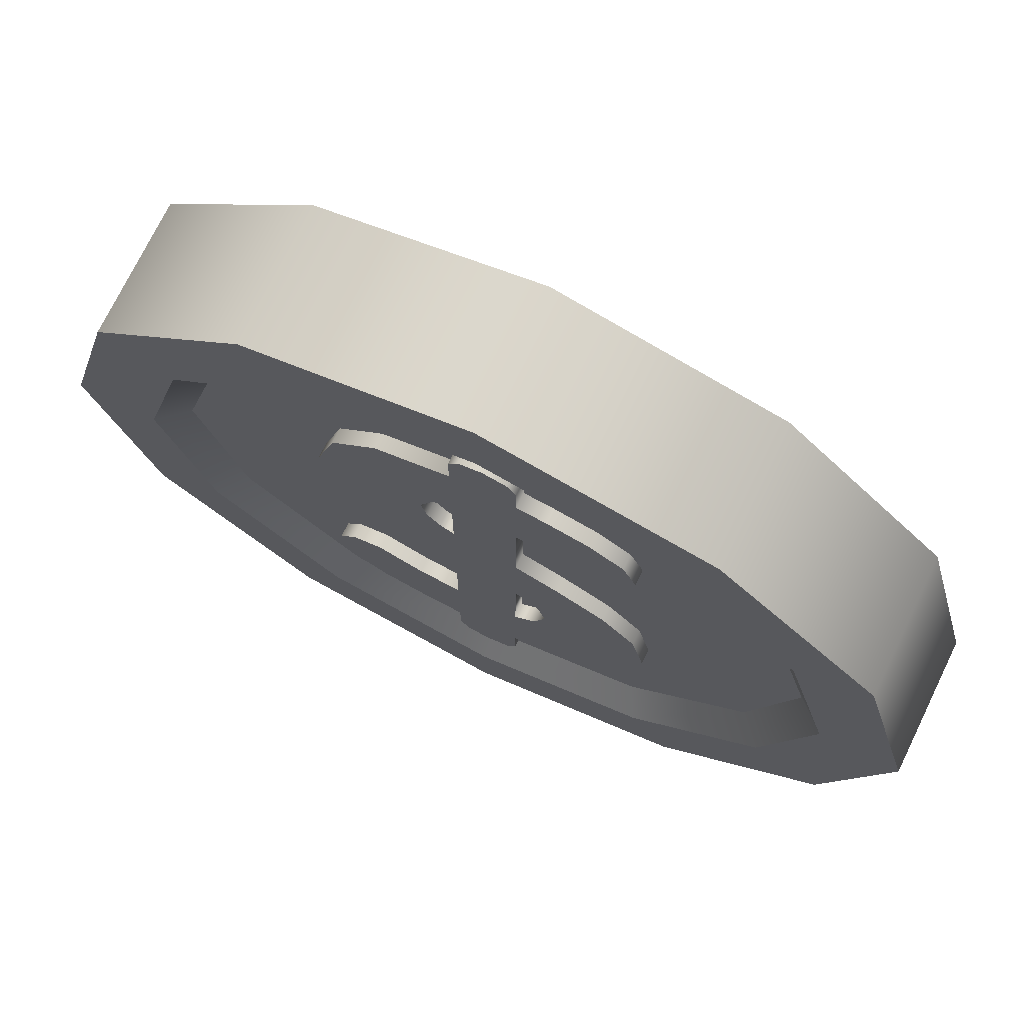
<metadata>
{"format":"obj","ext":"obj","renderer":"f3d","projection":"perspective","resolution":1024,"background":"white","views":[{"elev":73.8,"azim":26.0,"up":"+Y"}]}
</metadata>
<code>
g GoldCoin
v 0.09482 -0.1642 0.01435
v -0.09482 -0.1642 0.01435
v -7.233e-08 -0.1896 0.01435
v 0.1896 1.259e-08 0.01435
v 0.1642 -0.09482 0.01435
v -0.09482 0.1642 0.01435
v -0.1896 2.582e-08 0.01435
v -0.1642 -0.09482 0.01435
v -0.1642 0.09482 0.01435
v 0.09482 0.1642 0.01435
v -1.728e-09 0.1896 0.01435
v 0.1642 0.09482 0.01435
v 0.22 0.127 1.514e-08
v 0.127 0.22 0.08
v 0.127 0.22 2.622e-08
v 0.22 0.127 0.08
v 0.254 0 0
v 0.254 -9.537e-09 0.08
v 0.22 -0.127 -1.514e-08
v 0.22 -0.127 0.08
v 0.127 -0.22 -2.622e-08
v 0.127 -0.22 0.08
v -1.181e-07 -0.254 -3.028e-08
v -1.181e-07 -0.254 0.08
v -0.127 -0.22 -2.622e-08
v -0.127 -0.22 0.08
v -0.22 -0.127 -1.514e-08
v -0.22 -0.127 0.08
v -0.254 3.835e-08 4.572e-15
v -0.254 2.882e-08 0.08
v -0.22 0.127 1.514e-08
v -0.22 0.127 0.08
v -0.127 0.22 2.622e-08
v -0.127 0.22 0.08
v -1.11e-08 0.254 3.028e-08
v -1.11e-08 0.254 0.08
v 0.127 0.22 2.622e-08
v 0.127 0.22 0.08
v 0.1896 4.484e-09 0.06565
v 0.09482 0.1642 0.06565
v 0.1642 0.09482 0.06565
v 0.09482 -0.1642 0.06565
v 0.1642 -0.09482 0.06565
v -0.1896 1.731e-08 0.06565
v -0.09482 0.1642 0.06565
v 1.947e-09 0.1896 0.06565
v -0.1642 0.09482 0.06565
v -0.09482 -0.1642 0.06565
v -0.1642 -0.09482 0.06565
v -7.212e-08 -0.1896 0.06565
v -1.181e-07 -0.254 -3.028e-08
v -0.1034 -0.1791 -1.832e-08
v -0.127 -0.22 -2.622e-08
v -8.744e-08 -0.2068 -2.465e-08
v 0.127 -0.22 -2.622e-08
v 0.1034 -0.1791 -1.832e-08
v 0.22 -0.127 -1.514e-08
v 0.1791 -0.1034 -1.232e-08
v 0.254 0 0
v 0.2068 8.711e-09 1.038e-15
v 0.22 0.127 1.514e-08
v 0.1791 0.1034 1.232e-08
v 0.127 0.22 2.622e-08
v 0.1034 0.1791 1.832e-08
v -0.1791 -0.1034 -1.232e-08
v -0.127 -0.22 -2.622e-08
v -0.1034 -0.1791 -1.832e-08
v -0.22 -0.127 -1.514e-08
v -0.2068 3.058e-08 3.645e-15
v -0.254 3.835e-08 4.572e-15
v -0.1791 0.1034 1.232e-08
v -0.22 0.127 1.514e-08
v -0.1034 0.1791 1.832e-08
v -0.127 0.22 2.622e-08
v -5.572e-09 0.2068 2.465e-08
v -1.11e-08 0.254 3.028e-08
v 0.1034 0.1791 1.832e-08
v 0.127 0.22 2.622e-08
v 0.22 0.127 0.08
v 0.1034 0.1791 0.08
v 0.127 0.22 0.08
v 0.1791 0.1034 0.08
v 0.254 -9.537e-09 0.08
v 0.2068 -1.909e-09 0.08
v 0.22 -0.127 0.08
v 0.1791 -0.1034 0.08
v 0.127 -0.22 0.08
v 0.1034 -0.1791 0.08
v -1.181e-07 -0.254 0.08
v -8.835e-08 -0.2068 0.08
v -0.127 -0.22 0.08
v -0.1034 -0.1791 0.08
v -5.572e-09 0.2068 0.08
v 0.127 0.22 0.08
v 0.1034 0.1791 0.08
v -1.11e-08 0.254 0.08
v -0.1034 0.1791 0.08
v -0.127 0.22 0.08
v -0.1791 0.1034 0.08
v -0.22 0.127 0.08
v -0.2068 1.904e-08 0.08
v -0.254 2.882e-08 0.08
v -0.1791 -0.1034 0.08
v -0.22 -0.127 0.08
v -0.1034 -0.1791 0.08
v -0.127 -0.22 0.08
v -0.04247 -0.01294 0.06565
v -0.0186 -0.02393 0.07436
v -0.0186 -0.02393 0.06565
v -0.04247 -0.01294 0.07436
v -0.07093 0.002157 0.06565
v -0.07093 0.002157 0.07436
v -0.09142 0.02545 0.06565
v -0.09142 0.02545 0.07436
v -0.0994 0.06102 0.06565
v -0.0994 0.06102 0.07436
v -0.08766 0.104 0.06565
v -0.08766 0.104 0.07436
v -0.06141 0.1303 0.06565
v -0.06141 0.1303 0.07436
v -0.0186 0.1425 0.06565
v -0.0186 0.1425 0.07436
v -0.0186 0.1641 0.06565
v -0.0186 0.1641 0.07436
v -0.01317 0.1721 0.06565
v -0.01317 0.1721 0.07436
v 0.0002247 0.1753 0.06565
v 0.0002247 0.1753 0.07436
v 0.01361 0.1721 0.06565
v 0.01361 0.1721 0.07436
v 0.01904 0.1641 0.06565
v 0.01904 0.1641 0.07436
v 0.01904 0.1425 0.06565
v 0.01904 0.1425 0.07436
v 0.0358 0.1397 0.06565
v 0.0358 0.1397 0.07436
v 0.06038 0.1333 0.06565
v 0.06038 0.1333 0.07436
v 0.07957 0.1216 0.06565
v 0.07957 0.1216 0.07436
v 0.08733 0.1037 0.06565
v 0.08733 0.1037 0.07436
v 0.07892 0.08474 0.06565
v 0.07892 0.08474 0.07436
v 0.06462 0.07768 0.06565
v 0.06462 0.07768 0.07436
v 0.04483 0.07923 0.06565
v 0.04483 0.07923 0.07436
v 0.02674 0.08606 0.06565
v 0.02674 0.08606 0.07436
v 0.01904 0.08776 0.06565
v 0.01904 0.08776 0.07436
v 0.01904 0.02579 0.06565
v 0.01904 0.02579 0.07436
v 0.0442 0.01596 0.06565
v 0.0442 0.01596 0.07436
v 0.07245 0.001295 0.06565
v 0.07245 0.001295 0.07436
v 0.09229 -0.02091 0.06565
v 0.09229 -0.02091 0.07436
v 0.09983 -0.05498 0.06565
v 0.09983 -0.05498 0.07436
v 0.09315 -0.08969 0.06565
v 0.09315 -0.08969 0.07436
v 0.07461 -0.116 0.06565
v 0.07461 -0.116 0.07436
v 0.04658 -0.1351 0.06565
v 0.04658 -0.1351 0.07436
v 0.01904 -0.1421 0.06565
v 0.01904 -0.1421 0.07436
v 0.01904 -0.1641 0.06565
v 0.01904 -0.1641 0.07436
v 0.01361 -0.1721 0.06565
v 0.01361 -0.1721 0.07436
v 0.0002247 -0.1753 0.06565
v 0.0002247 -0.1753 0.07436
v -0.01317 -0.1721 0.06565
v -0.01317 -0.1721 0.07436
v -0.0186 -0.1641 0.06565
v -0.0186 -0.1641 0.07436
v -0.0186 -0.143 0.06565
v -0.0186 -0.143 0.07436
v -0.04032 -0.1402 0.06565
v -0.04032 -0.1402 0.07436
v -0.069 -0.1326 0.06565
v -0.069 -0.1326 0.07436
v -0.09099 -0.1199 0.06565
v -0.09099 -0.1199 0.07436
v -0.097 -0.1074 0.06565
v -0.097 -0.1074 0.07436
v -0.09667 -0.09101 0.06565
v -0.09667 -0.09101 0.07436
v -0.08723 -0.07807 0.06565
v -0.08723 -0.07807 0.07436
v -0.06965 -0.07439 0.06565
v -0.06965 -0.07439 0.07436
v -0.04334 -0.0844 0.06565
v -0.04334 -0.0844 0.07436
v -0.0186 -0.08819 0.06565
v -0.0186 -0.08819 0.07436
v -0.0186 -0.02393 0.06565
v -0.0186 -0.08819 0.07436
v -0.0186 -0.02393 0.07436
v -0.08723 -0.07807 0.07436
v -0.097 -0.1074 0.07436
v -0.09667 -0.09101 0.07436
v -0.06965 -0.07439 0.07436
v -0.09099 -0.1199 0.07436
v -0.04334 -0.0844 0.07436
v -0.069 -0.1326 0.07436
v -0.04032 -0.1402 0.07436
v -0.0186 -0.08819 0.07436
v -0.0186 -0.143 0.07436
v 0.01904 -0.1421 0.07436
v 0.01904 -0.1641 0.07436
v -0.0186 -0.1641 0.07436
v -0.01317 -0.1721 0.07436
v 0.01361 -0.1721 0.07436
v 0.0002247 -0.1753 0.07436
v 0.01904 -0.08689 0.07436
v 0.04658 -0.1351 0.07436
v 0.03083 -0.07719 0.07436
v 0.07461 -0.116 0.07436
v 0.01904 -0.03126 0.07436
v 0.03774 -0.05886 0.07436
v 0.09315 -0.08969 0.07436
v 0.09983 -0.05498 0.07436
v 0.09229 -0.02091 0.07436
v 0.03324 -0.04226 0.07436
v 0.07245 0.001295 0.07436
v 0.02494 -0.03447 0.07436
v 0.0442 0.01596 0.07436
v -0.0186 -0.02393 0.07436
v 0.01904 0.02579 0.07436
v -0.0186 0.03558 0.07436
v -0.04247 -0.01294 0.07436
v 0.01904 0.08776 0.07436
v -0.02665 0.04035 0.07436
v -0.07093 0.002157 0.07436
v -0.03411 0.04878 0.07436
v -0.09142 0.02545 0.07436
v -0.03773 0.06318 0.07436
v -0.0994 0.06102 0.07436
v -0.02997 0.08021 0.07436
v -0.08766 0.104 0.07436
v -0.06141 0.1303 0.07436
v -0.0186 0.08733 0.07436
v -0.0186 0.1425 0.07436
v 0.01904 0.1425 0.07436
v 0.0358 0.1397 0.07436
v 0.01904 0.1641 0.07436
v 0.02674 0.08606 0.07436
v -0.0186 0.1641 0.07436
v 0.06038 0.1333 0.07436
v 0.01361 0.1721 0.07436
v -0.01317 0.1721 0.07436
v 0.0002247 0.1753 0.07436
v 0.04483 0.07923 0.07436
v 0.07957 0.1216 0.07436
v 0.06462 0.07768 0.07436
v 0.08733 0.1037 0.07436
v 0.07892 0.08474 0.07436
v 0.04247 -0.01294 0.01435
v 0.0186 -0.02393 0.005637
v 0.0186 -0.02393 0.01435
v 0.04247 -0.01294 0.005637
v 0.07093 0.002157 0.01435
v 0.07093 0.002157 0.005637
v 0.09142 0.02545 0.01435
v 0.09142 0.02545 0.005637
v 0.0994 0.06102 0.01435
v 0.0994 0.06102 0.005637
v 0.08766 0.104 0.01435
v 0.08766 0.104 0.005637
v 0.06141 0.1303 0.01435
v 0.06141 0.1303 0.005637
v 0.0186 0.1425 0.01435
v 0.0186 0.1425 0.005637
v 0.0186 0.1641 0.01435
v 0.0186 0.1641 0.005637
v 0.01317 0.1721 0.01435
v 0.01317 0.1721 0.005637
v -0.0002247 0.1753 0.01435
v -0.0002247 0.1753 0.005637
v -0.01361 0.1721 0.01435
v -0.01361 0.1721 0.005637
v -0.01904 0.1641 0.01435
v -0.01904 0.1641 0.005637
v -0.01904 0.1425 0.01435
v -0.01904 0.1425 0.005637
v -0.0358 0.1397 0.01435
v -0.0358 0.1397 0.005637
v -0.06038 0.1333 0.01435
v -0.06038 0.1333 0.005637
v -0.07957 0.1216 0.01435
v -0.07957 0.1216 0.005637
v -0.08733 0.1037 0.01435
v -0.08733 0.1037 0.005637
v -0.07892 0.08474 0.01435
v -0.07892 0.08474 0.005637
v -0.06462 0.07768 0.01435
v -0.06462 0.07768 0.005637
v -0.04483 0.07923 0.01435
v -0.04483 0.07923 0.005637
v -0.02674 0.08606 0.01435
v -0.02674 0.08606 0.005637
v -0.01904 0.08776 0.01435
v -0.01904 0.08776 0.005637
v -0.01904 0.02579 0.01435
v -0.01904 0.02579 0.005637
v -0.0442 0.01596 0.01435
v -0.0442 0.01596 0.005637
v -0.07245 0.001295 0.01435
v -0.07245 0.001295 0.005637
v -0.09229 -0.02091 0.01435
v -0.09229 -0.02091 0.005637
v -0.09983 -0.05498 0.01435
v -0.09983 -0.05498 0.005637
v -0.09315 -0.08969 0.01435
v -0.09315 -0.08969 0.005637
v -0.07461 -0.116 0.01435
v -0.07461 -0.116 0.005637
v -0.04658 -0.1351 0.01435
v -0.04658 -0.1351 0.005637
v -0.01904 -0.1421 0.01435
v -0.01904 -0.1421 0.005637
v -0.01904 -0.1641 0.01435
v -0.01904 -0.1641 0.005637
v -0.01361 -0.1721 0.01435
v -0.01361 -0.1721 0.005637
v -0.0002247 -0.1753 0.01435
v -0.0002247 -0.1753 0.005637
v 0.01317 -0.1721 0.01435
v 0.01317 -0.1721 0.005637
v 0.0186 -0.1641 0.01435
v 0.0186 -0.1641 0.005637
v 0.0186 -0.143 0.01435
v 0.0186 -0.143 0.005637
v 0.04032 -0.1402 0.01435
v 0.04032 -0.1402 0.005637
v 0.069 -0.1326 0.01435
v 0.069 -0.1326 0.005637
v 0.09099 -0.1199 0.01435
v 0.09099 -0.1199 0.005637
v 0.097 -0.1074 0.01435
v 0.097 -0.1074 0.005637
v 0.09667 -0.09101 0.01435
v 0.09667 -0.09101 0.005637
v 0.04334 -0.0844 0.005637
v 0.0186 -0.08819 0.01435
v 0.0186 -0.08819 0.005637
v 0.04334 -0.0844 0.01435
v 0.06965 -0.07439 0.005637
v 0.06965 -0.07439 0.01435
v 0.08723 -0.07807 0.005637
v 0.08723 -0.07807 0.01435
v 0.09667 -0.09101 0.005637
v 0.08723 -0.07807 0.01435
v 0.08723 -0.07807 0.005637
v 0.09667 -0.09101 0.01435
v 0.08723 -0.07807 0.005637
v 0.097 -0.1074 0.005637
v 0.09667 -0.09101 0.005637
v 0.06965 -0.07439 0.005637
v 0.09099 -0.1199 0.005637
v 0.04334 -0.0844 0.005637
v 0.069 -0.1326 0.005637
v 0.04032 -0.1402 0.005637
v 0.0186 -0.08819 0.005637
v 0.0186 -0.143 0.005637
v -0.01904 -0.1421 0.005637
v -0.01904 -0.1641 0.005637
v 0.0186 -0.1641 0.005637
v 0.01317 -0.1721 0.005637
v -0.01361 -0.1721 0.005637
v -0.0002247 -0.1753 0.005637
v -0.01904 -0.08689 0.005637
v -0.04658 -0.1351 0.005637
v -0.03083 -0.07719 0.005637
v -0.07461 -0.116 0.005637
v -0.01904 -0.03126 0.005637
v -0.03774 -0.05886 0.005637
v -0.09315 -0.08969 0.005637
v -0.09983 -0.05498 0.005637
v -0.09229 -0.02091 0.005637
v -0.03324 -0.04226 0.005637
v -0.07245 0.001295 0.005637
v -0.02494 -0.03447 0.005637
v -0.0442 0.01596 0.005637
v 0.0186 -0.02393 0.005637
v -0.01904 0.02579 0.005637
v 0.0186 0.03558 0.005637
v 0.04247 -0.01294 0.005637
v -0.01904 0.08776 0.005637
v 0.02665 0.04035 0.005637
v 0.07093 0.002157 0.005637
v 0.03411 0.04878 0.005637
v 0.09142 0.02545 0.005637
v 0.03773 0.06318 0.005637
v 0.0994 0.06102 0.005637
v 0.02997 0.08021 0.005637
v 0.08766 0.104 0.005637
v 0.06141 0.1303 0.005637
v 0.0186 0.08733 0.005637
v 0.0186 0.1425 0.005637
v -0.01904 0.1425 0.005637
v -0.0358 0.1397 0.005637
v -0.01904 0.1641 0.005637
v -0.02674 0.08606 0.005637
v 0.0186 0.1641 0.005637
v -0.06038 0.1333 0.005637
v -0.01361 0.1721 0.005637
v 0.01317 0.1721 0.005637
v -0.0002247 0.1753 0.005637
v -0.04483 0.07923 0.005637
v -0.07957 0.1216 0.005637
v -0.06462 0.07768 0.005637
v -0.08733 0.1037 0.005637
v -0.07892 0.08474 0.005637
v 0.0186 -0.08819 0.005637
v 0.0186 -0.02393 0.01435
v 0.0186 -0.02393 0.005637
v 0.0186 -0.08819 0.01435
v 0.01904 -0.08689 0.07436
v 0.03083 -0.07719 0.06565
v 0.03083 -0.07719 0.07436
v 0.01904 -0.08689 0.06565
v 0.03774 -0.05886 0.06565
v 0.01904 -0.03126 0.07436
v 0.03774 -0.05886 0.07436
v 0.01904 -0.03126 0.06565
v 0.03324 -0.04226 0.06565
v 0.02494 -0.03447 0.07436
v 0.03324 -0.04226 0.07436
v 0.02494 -0.03447 0.06565
v -0.03411 0.04878 0.07436
v -0.02665 0.04035 0.06565
v -0.02665 0.04035 0.07436
v -0.03411 0.04878 0.06565
v -0.0186 0.03558 0.06565
v -0.03773 0.06318 0.07436
v -0.0186 0.03558 0.07436
v -0.03773 0.06318 0.06565
v -0.0186 0.08733 0.06565
v -0.02997 0.08021 0.07436
v -0.0186 0.08733 0.07436
v -0.02997 0.08021 0.06565
v -0.01904 -0.08689 0.005637
v -0.03083 -0.07719 0.01435
v -0.03083 -0.07719 0.005637
v -0.01904 -0.08689 0.01435
v -0.03774 -0.05886 0.01435
v -0.01904 -0.03126 0.005637
v -0.03774 -0.05886 0.005637
v -0.01904 -0.03126 0.01435
v -0.03324 -0.04226 0.01435
v -0.02494 -0.03447 0.005637
v -0.03324 -0.04226 0.005637
v -0.02494 -0.03447 0.01435
v 0.03411 0.04878 0.005637
v 0.02665 0.04035 0.01435
v 0.02665 0.04035 0.005637
v 0.03411 0.04878 0.01435
v 0.0186 0.03558 0.01435
v 0.03773 0.06318 0.005637
v 0.0186 0.03558 0.005637
v 0.03773 0.06318 0.01435
v 0.0186 0.08733 0.01435
v 0.02997 0.08021 0.005637
v 0.0186 0.08733 0.005637
v 0.02997 0.08021 0.01435
v 0.1791 0.1034 1.232e-08
v 0.1896 1.259e-08 0.01435
v 0.2068 8.711e-09 1.038e-15
v 0.1642 0.09482 0.01435
v 0.1642 -0.09482 0.01435
v 0.1034 0.1791 1.832e-08
v 0.1791 -0.1034 -1.232e-08
v 0.09482 0.1642 0.01435
v 0.09482 -0.1642 0.01435
v -5.572e-09 0.2068 2.465e-08
v 0.1034 -0.1791 -1.832e-08
v -1.728e-09 0.1896 0.01435
v -7.233e-08 -0.1896 0.01435
v -0.1034 0.1791 1.832e-08
v -8.744e-08 -0.2068 -2.465e-08
v -0.09482 0.1642 0.01435
v -0.09482 -0.1642 0.01435
v -0.1791 0.1034 1.232e-08
v -0.1034 -0.1791 -1.832e-08
v -0.1642 0.09482 0.01435
v -0.1642 -0.09482 0.01435
v -0.2068 3.058e-08 3.645e-15
v -0.1791 -0.1034 -1.232e-08
v -0.1896 2.582e-08 0.01435
v 0.2068 -1.909e-09 0.08
v 0.1642 0.09482 0.06565
v 0.1791 0.1034 0.08
v 0.1896 4.484e-09 0.06565
v 0.09482 0.1642 0.06565
v 0.1791 -0.1034 0.08
v 0.1034 0.1791 0.08
v 0.1642 -0.09482 0.06565
v 1.947e-09 0.1896 0.06565
v 0.1034 -0.1791 0.08
v -5.572e-09 0.2068 0.08
v 0.09482 -0.1642 0.06565
v -0.09482 0.1642 0.06565
v -8.835e-08 -0.2068 0.08
v -0.1034 0.1791 0.08
v -7.212e-08 -0.1896 0.06565
v -0.1642 0.09482 0.06565
v -0.1034 -0.1791 0.08
v -0.1791 0.1034 0.08
v -0.09482 -0.1642 0.06565
v -0.1896 1.731e-08 0.06565
v -0.1791 -0.1034 0.08
v -0.2068 1.904e-08 0.08
v -0.1642 -0.09482 0.06565
g GoldCoin_0
f 3 2 1
f 2 4 1
f 1 4 5
f 6 4 2
f 7 6 2
f 8 7 2
f 9 6 7
f 10 4 6
f 11 10 6
f 12 4 10
f 15 14 13
f 16 13 14
f 13 16 17
f 18 17 16
f 17 18 19
f 20 19 18
f 19 20 21
f 22 21 20
f 21 22 23
f 24 23 22
f 23 24 25
f 26 25 24
f 25 26 27
f 28 27 26
f 27 28 29
f 30 29 28
f 29 30 31
f 32 31 30
f 31 32 33
f 34 33 32
f 33 34 35
f 36 35 34
f 35 36 37
f 38 37 36
f 41 40 39
f 40 42 39
f 39 42 43
f 44 42 40
f 45 44 40
f 46 45 40
f 47 44 45
f 48 42 44
f 49 48 44
f 50 42 48
f 53 52 51
f 54 51 52
f 51 54 55
f 56 55 54
f 55 56 57
f 58 57 56
f 57 58 59
f 60 59 58
f 59 60 61
f 62 61 60
f 61 62 63
f 64 63 62
f 67 66 65
f 68 65 66
f 65 68 69
f 70 69 68
f 69 70 71
f 72 71 70
f 71 72 73
f 74 73 72
f 73 74 75
f 76 75 74
f 75 76 77
f 78 77 76
f 81 80 79
f 82 79 80
f 79 82 83
f 84 83 82
f 83 84 85
f 86 85 84
f 85 86 87
f 88 87 86
f 87 88 89
f 90 89 88
f 89 90 91
f 92 91 90
f 95 94 93
f 96 93 94
f 93 96 97
f 98 97 96
f 97 98 99
f 100 99 98
f 99 100 101
f 102 101 100
f 101 102 103
f 104 103 102
f 103 104 105
f 106 105 104
f 109 108 107
f 110 107 108
f 107 110 111
f 112 111 110
f 111 112 113
f 114 113 112
f 113 114 115
f 116 115 114
f 115 116 117
f 118 117 116
f 117 118 119
f 120 119 118
f 119 120 121
f 122 121 120
f 121 122 123
f 124 123 122
f 123 124 125
f 126 125 124
f 125 126 127
f 128 127 126
f 127 128 129
f 130 129 128
f 129 130 131
f 132 131 130
f 131 132 133
f 134 133 132
f 133 134 135
f 136 135 134
f 135 136 137
f 138 137 136
f 137 138 139
f 140 139 138
f 139 140 141
f 142 141 140
f 141 142 143
f 144 143 142
f 143 144 145
f 146 145 144
f 145 146 147
f 148 147 146
f 147 148 149
f 150 149 148
f 149 150 151
f 152 151 150
f 151 152 153
f 154 153 152
f 153 154 155
f 156 155 154
f 155 156 157
f 158 157 156
f 157 158 159
f 160 159 158
f 159 160 161
f 162 161 160
f 161 162 163
f 164 163 162
f 163 164 165
f 166 165 164
f 165 166 167
f 168 167 166
f 167 168 169
f 170 169 168
f 169 170 171
f 172 171 170
f 171 172 173
f 174 173 172
f 173 174 175
f 176 175 174
f 175 176 177
f 178 177 176
f 177 178 179
f 180 179 178
f 179 180 181
f 182 181 180
f 181 182 183
f 184 183 182
f 183 184 185
f 186 185 184
f 185 186 187
f 188 187 186
f 187 188 189
f 190 189 188
f 189 190 191
f 192 191 190
f 191 192 193
f 194 193 192
f 193 194 195
f 196 195 194
f 195 196 197
f 198 197 196
f 197 198 199
f 200 199 198
f 199 202 201
f 203 201 202
f 206 205 204
f 207 204 205
f 205 208 207
f 209 207 208
f 208 210 209
f 209 210 211
f 209 211 212
f 213 212 211
f 213 214 212
f 214 213 215
f 216 215 213
f 216 217 215
f 218 215 217
f 218 217 219
f 220 212 214
f 214 221 220
f 222 220 221
f 221 223 222
f 220 224 212
f 225 222 223
f 223 226 225
f 227 225 226
f 227 228 225
f 229 225 228
f 228 230 229
f 231 229 230
f 230 232 231
f 224 231 232
f 233 212 224
f 224 232 234
f 224 234 233
f 235 233 234
f 233 235 236
f 234 237 235
f 238 236 235
f 236 238 239
f 240 239 238
f 239 240 241
f 242 241 240
f 241 242 243
f 244 243 242
f 243 244 245
f 246 245 244
f 244 247 246
f 247 235 237
f 248 246 247
f 247 237 248
f 249 248 237
f 249 237 250
f 249 251 248
f 252 250 237
f 253 248 251
f 250 252 254
f 251 255 253
f 256 253 255
f 256 255 257
f 258 254 252
f 254 258 259
f 260 259 258
f 259 260 261
f 262 261 260
f 265 264 263
f 266 263 264
f 263 266 267
f 268 267 266
f 267 268 269
f 270 269 268
f 269 270 271
f 272 271 270
f 271 272 273
f 274 273 272
f 273 274 275
f 276 275 274
f 275 276 277
f 278 277 276
f 277 278 279
f 280 279 278
f 279 280 281
f 282 281 280
f 281 282 283
f 284 283 282
f 283 284 285
f 286 285 284
f 285 286 287
f 288 287 286
f 287 288 289
f 290 289 288
f 289 290 291
f 292 291 290
f 291 292 293
f 294 293 292
f 293 294 295
f 296 295 294
f 295 296 297
f 298 297 296
f 297 298 299
f 300 299 298
f 299 300 301
f 302 301 300
f 301 302 303
f 304 303 302
f 303 304 305
f 306 305 304
f 305 306 307
f 308 307 306
f 307 308 309
f 310 309 308
f 309 310 311
f 312 311 310
f 311 312 313
f 314 313 312
f 313 314 315
f 316 315 314
f 315 316 317
f 318 317 316
f 317 318 319
f 320 319 318
f 319 320 321
f 322 321 320
f 321 322 323
f 324 323 322
f 323 324 325
f 326 325 324
f 325 326 327
f 328 327 326
f 327 328 329
f 330 329 328
f 329 330 331
f 332 331 330
f 331 332 333
f 334 333 332
f 333 334 335
f 336 335 334
f 335 336 337
f 338 337 336
f 337 338 339
f 340 339 338
f 339 340 341
f 342 341 340
f 341 342 343
f 344 343 342
f 343 344 345
f 346 345 344
f 345 346 347
f 348 347 346
f 351 350 349
f 352 349 350
f 349 352 353
f 354 353 352
f 353 354 355
f 356 355 354
f 359 358 357
f 360 357 358
f 363 362 361
f 364 361 362
f 362 365 364
f 366 364 365
f 365 367 366
f 366 367 368
f 366 368 369
f 370 369 368
f 370 371 369
f 371 370 372
f 373 372 370
f 373 374 372
f 375 372 374
f 375 374 376
f 377 369 371
f 371 378 377
f 379 377 378
f 378 380 379
f 377 381 369
f 382 379 380
f 380 383 382
f 384 382 383
f 384 385 382
f 386 382 385
f 385 387 386
f 388 386 387
f 387 389 388
f 381 388 389
f 390 369 381
f 381 389 391
f 381 391 390
f 392 390 391
f 390 392 393
f 391 394 392
f 395 393 392
f 393 395 396
f 397 396 395
f 396 397 398
f 399 398 397
f 398 399 400
f 401 400 399
f 400 401 402
f 403 402 401
f 401 404 403
f 404 392 394
f 405 403 404
f 404 394 405
f 406 405 394
f 406 394 407
f 406 408 405
f 409 407 394
f 410 405 408
f 407 409 411
f 408 412 410
f 413 410 412
f 413 412 414
f 415 411 409
f 411 415 416
f 417 416 415
f 416 417 418
f 419 418 417
f 422 421 420
f 423 420 421
f 426 425 424
f 427 424 425
f 425 426 428
f 424 427 429
f 430 428 426
f 431 429 427
f 428 430 432
f 429 431 433
f 434 432 430
f 435 433 431
f 432 434 435
f 433 435 434
f 438 437 436
f 439 436 437
f 437 438 440
f 436 439 441
f 442 440 438
f 443 441 439
f 440 442 444
f 441 443 445
f 446 444 442
f 447 445 443
f 444 446 447
f 445 447 446
f 450 449 448
f 451 448 449
f 449 450 452
f 448 451 453
f 454 452 450
f 455 453 451
f 452 454 456
f 453 455 457
f 458 456 454
f 459 457 455
f 456 458 459
f 457 459 458
f 462 461 460
f 463 460 461
f 461 462 464
f 460 463 465
f 466 464 462
f 467 465 463
f 464 466 468
f 465 467 469
f 470 468 466
f 471 469 467
f 468 470 471
f 469 471 470
f 474 473 472
f 475 472 473
f 473 474 476
f 472 475 477
f 478 476 474
f 479 477 475
f 476 478 480
f 477 479 481
f 482 480 478
f 483 481 479
f 480 482 484
f 481 483 485
f 486 484 482
f 487 485 483
f 484 486 488
f 485 487 489
f 490 488 486
f 491 489 487
f 488 490 492
f 489 491 493
f 494 492 490
f 495 493 491
f 492 494 495
f 493 495 494
f 498 497 496
f 499 496 497
f 497 498 500
f 496 499 501
f 502 500 498
f 503 501 499
f 500 502 504
f 501 503 505
f 506 504 502
f 507 505 503
f 504 506 508
f 505 507 509
f 510 508 506
f 511 509 507
f 508 510 512
f 509 511 513
f 514 512 510
f 515 513 511
f 512 514 516
f 513 515 517
f 518 516 514
f 519 517 515
f 516 518 519
f 517 519 518

</code>
